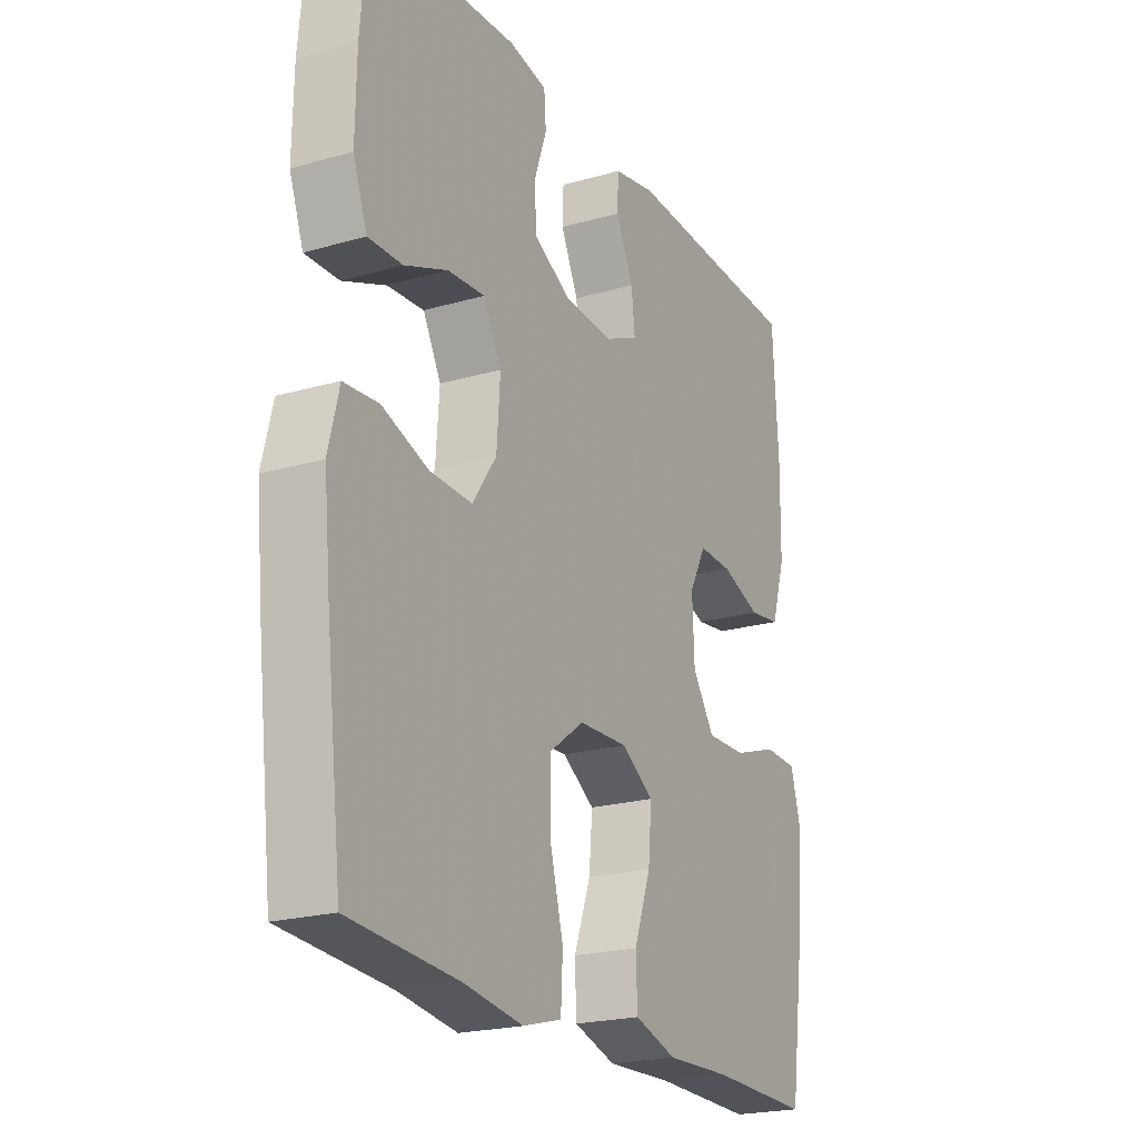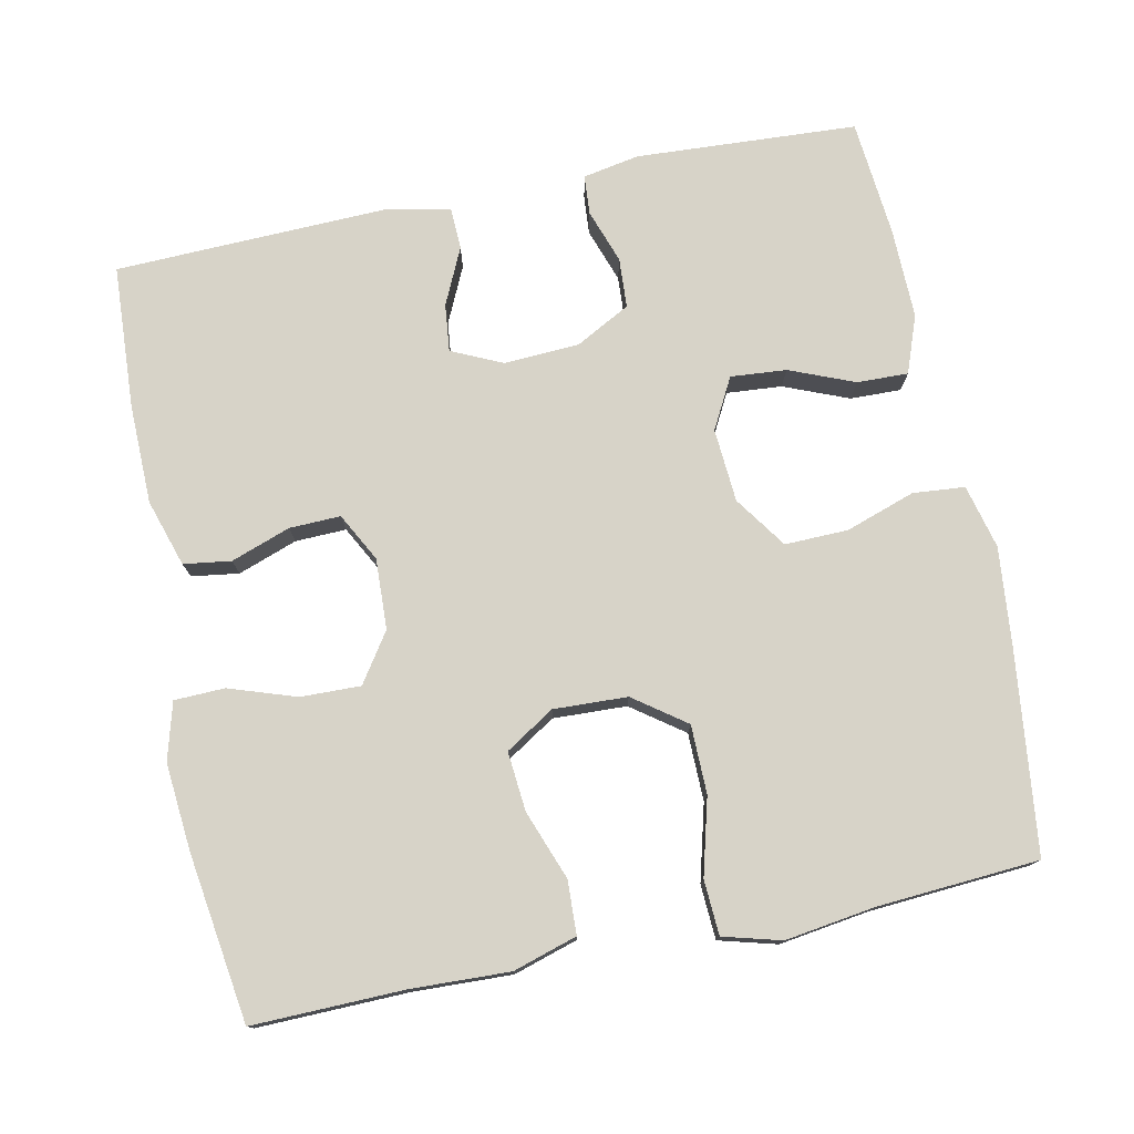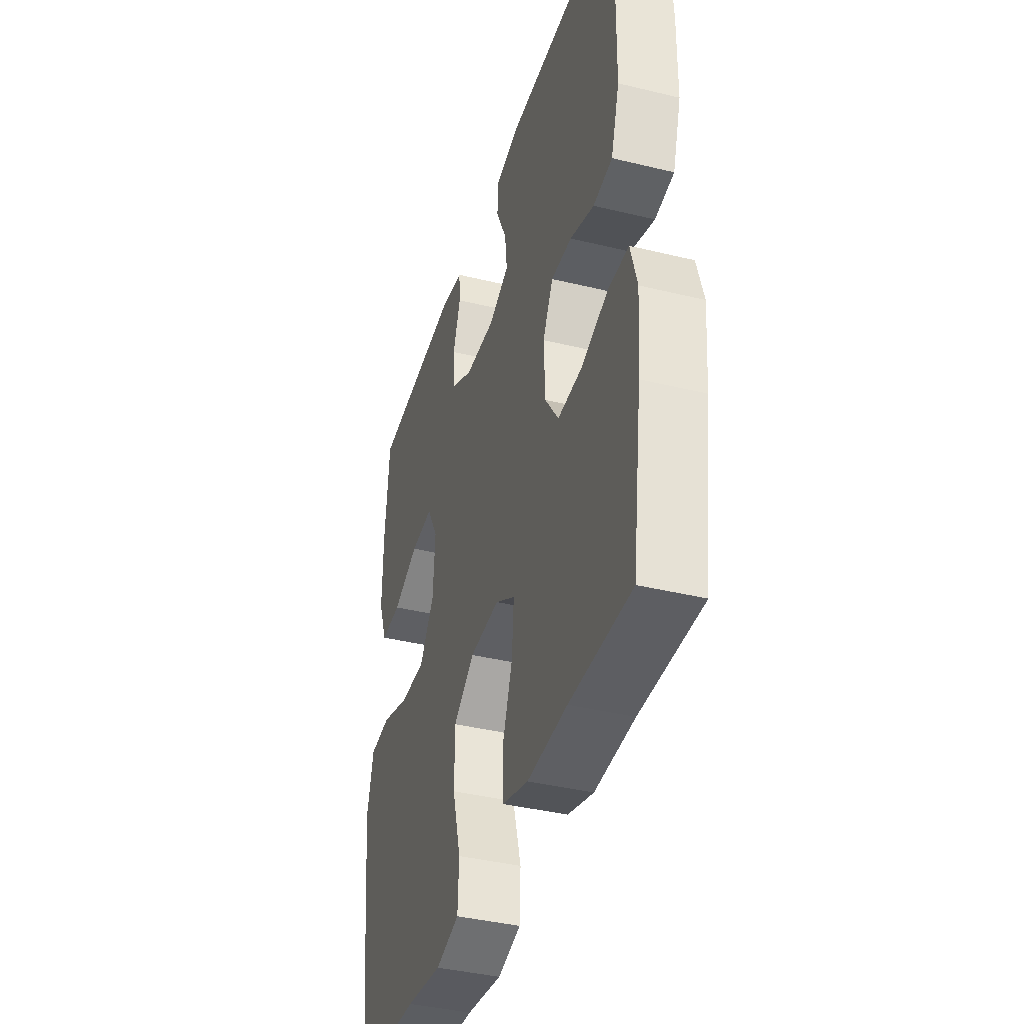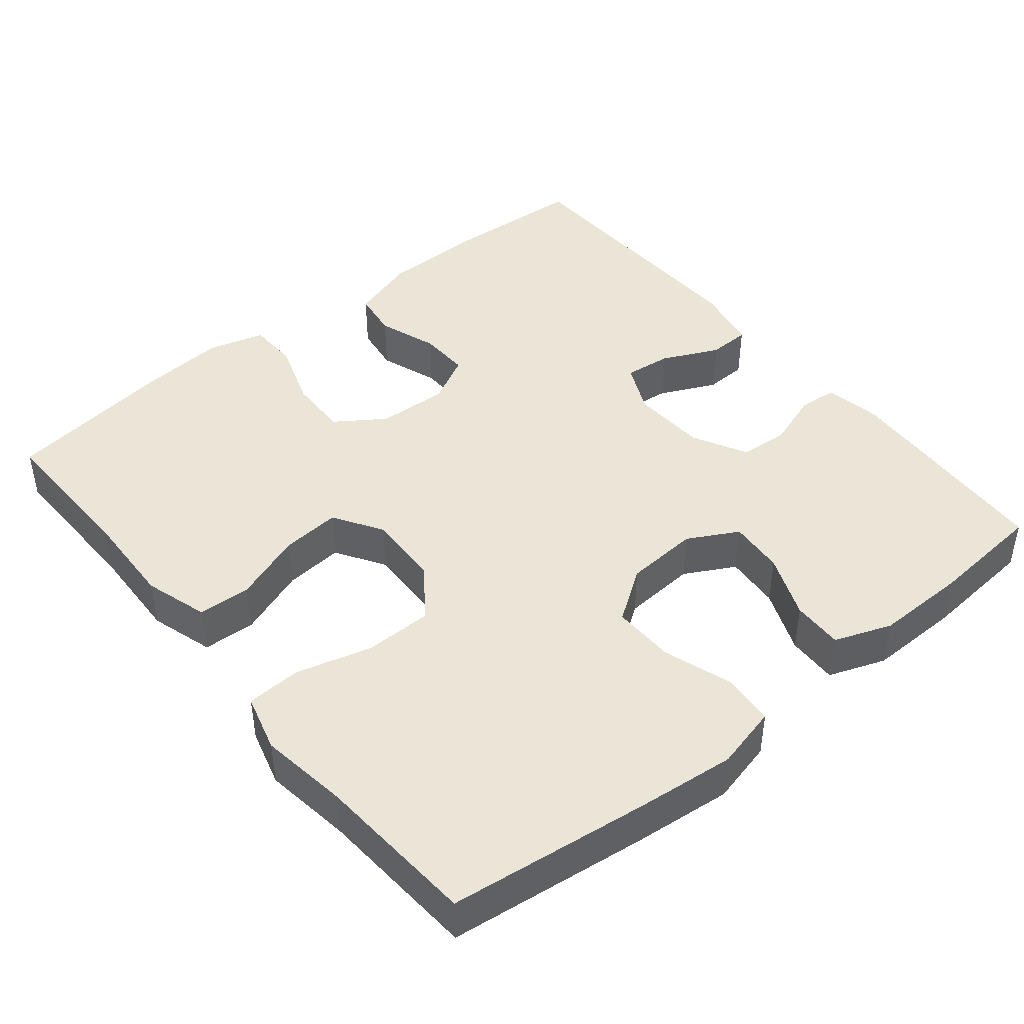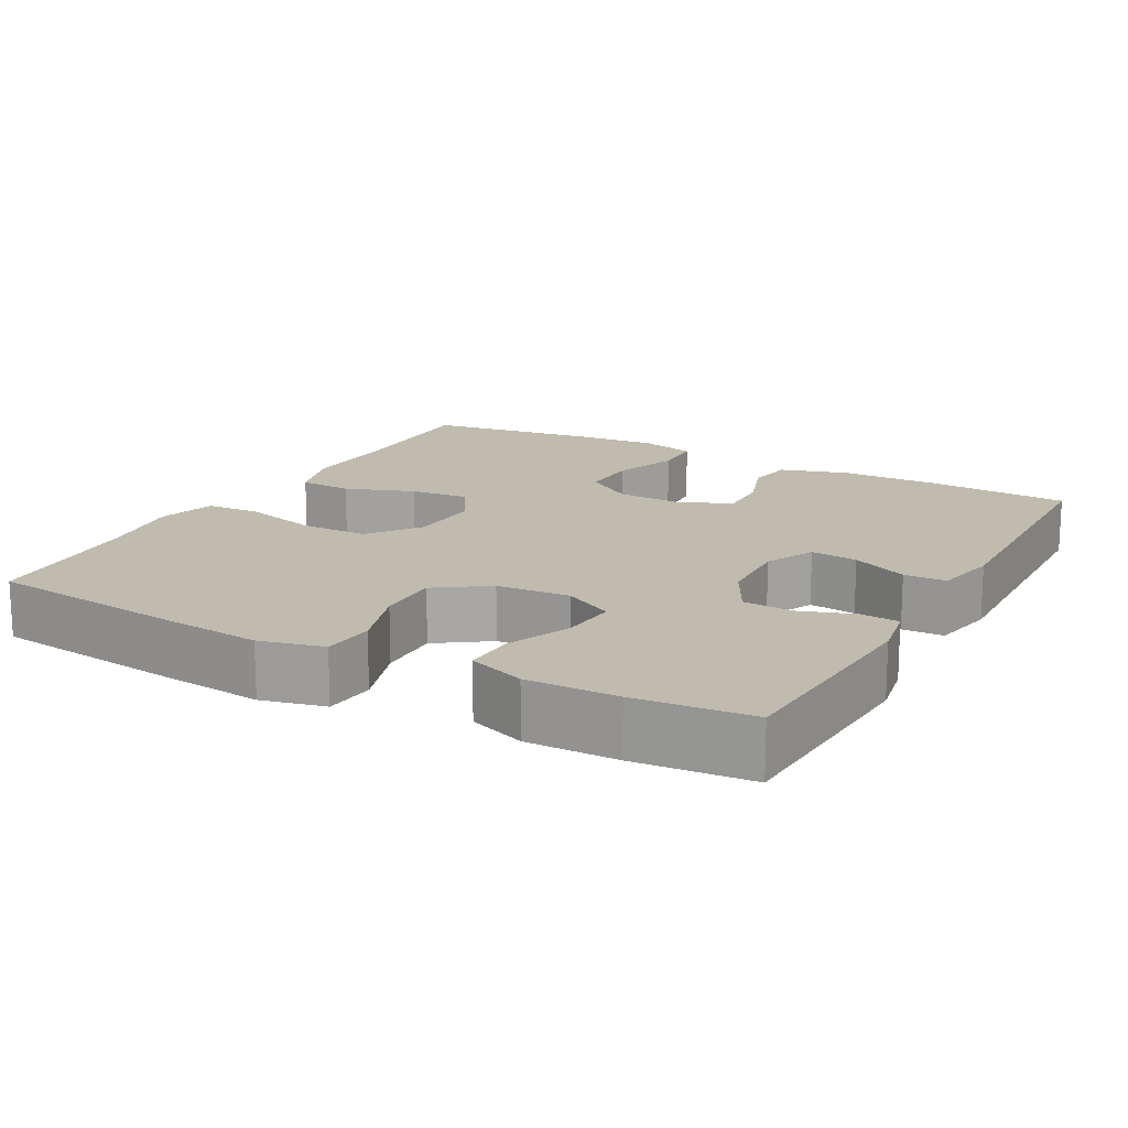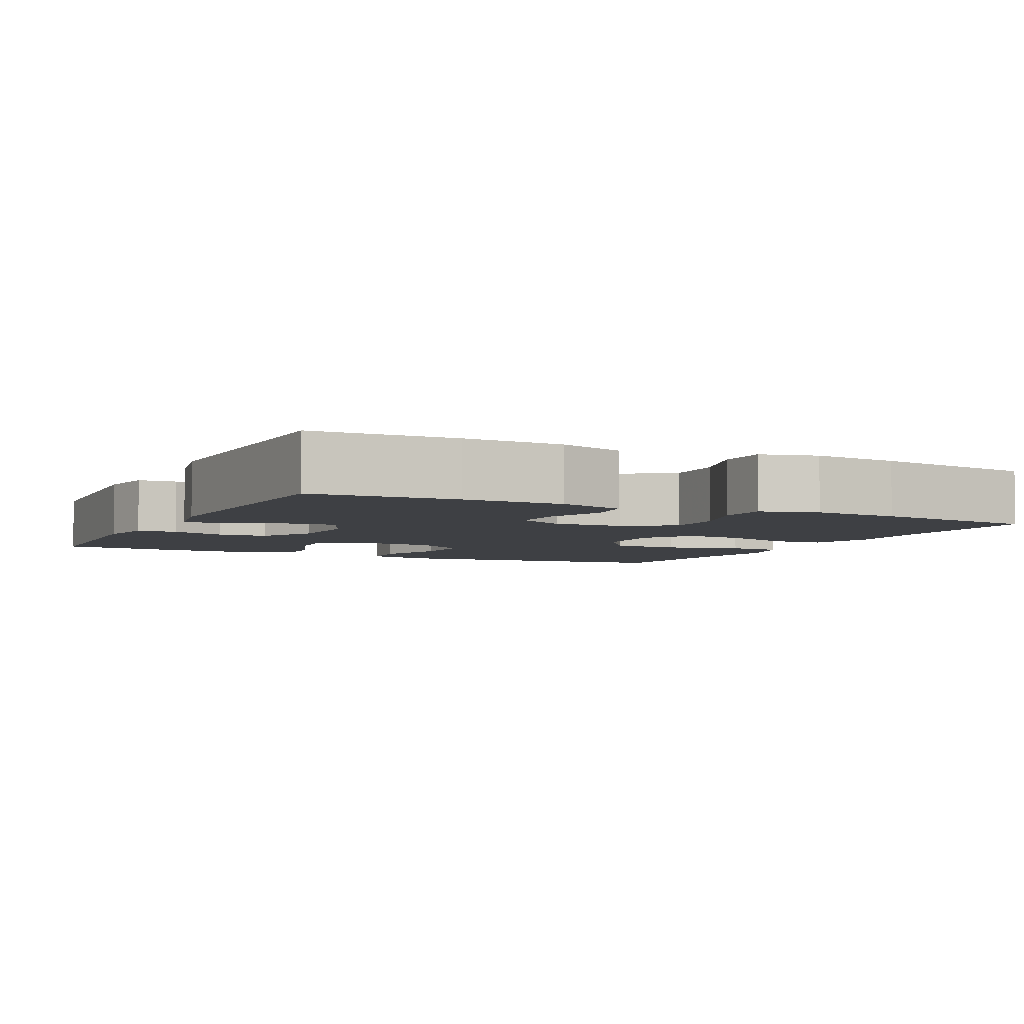
<metadata>
{"format":"obj","ext":"obj","renderer":"f3d","projection":"perspective","resolution":1024,"background":"white","views":[{"elev":-21.6,"azim":-63.1,"up":"+Z"},{"elev":76.7,"azim":168.3,"up":"+Y"},{"elev":-39.7,"azim":73.2,"up":"+Z"},{"elev":44.1,"azim":-129.1,"up":"+Y"},{"elev":16.0,"azim":-61.1,"up":"+Y"},{"elev":-4.7,"azim":63.7,"up":"+Y"}]}
</metadata>
<code>
v 0.5 0.07 0.5
v 0.511 0.07 0.309
v 0.509 0.07 0.177
v 0.481 0.07 0.088
v 0.418 0.07 0.079
v 0.339 0.07 0.107
v 0.271 0.07 0.109
v 0.237 0.07 0.045
v 0.241 0.07 -0.049
v 0.285 0.07 -0.114
v 0.365 0.07 -0.112
v 0.454 0.07 -0.082
v 0.521 0.07 -0.084
v 0.542 0.07 -0.16
v 0.532 0.07 -0.276
v 0.5 0.07 -0.5
v 0.299 0.07 -0.496
v 0.168 0.07 -0.501
v 0.083 0.07 -0.475
v 0.08 0.07 -0.404
v 0.114 0.07 -0.312
v 0.121 0.07 -0.233
v 0.056 0.07 -0.192
v -0.042 0.07 -0.196
v -0.111 0.07 -0.246
v -0.112 0.07 -0.337
v -0.085 0.07 -0.438
v -0.089 0.07 -0.511
v -0.166 0.07 -0.532
v -0.284 0.07 -0.515
v -0.5 0.07 -0.5
v -0.532 0.07 -0.232
v -0.545 0.07 -0.101
v -0.524 0.07 -0.016
v -0.455 0.07 -0.01
v -0.363 0.07 -0.041
v -0.279 0.07 -0.043
v -0.231 0.07 0.026
v -0.224 0.07 0.124
v -0.26 0.07 0.191
v -0.334 0.07 0.185
v -0.42 0.07 0.15
v -0.488 0.07 0.148
v -0.516 0.07 0.224
v -0.514 0.07 0.345
v -0.5 0.07 0.5
v -0.206 0.07 0.517
v -0.131 0.07 0.503
v -0.127 0.07 0.451
v -0.152 0.07 0.379
v -0.148 0.07 0.313
v -0.075 0.07 0.274
v 0.025 0.07 0.269
v 0.092 0.07 0.3
v 0.085 0.07 0.363
v 0.05 0.07 0.438
v 0.052 0.07 0.494
v 0.137 0.07 0.511
v 0.5 0 0.5
v 0.511 0 0.309
v 0.509 0 0.177
v 0.481 0 0.088
v 0.418 0 0.079
v 0.339 0 0.107
v 0.271 0 0.109
v 0.237 0 0.045
v 0.241 0 -0.049
v 0.285 0 -0.114
v 0.365 0 -0.112
v 0.454 0 -0.082
v 0.521 0 -0.084
v 0.542 0 -0.16
v 0.532 0 -0.276
v 0.5 0 -0.5
v 0.299 0 -0.496
v 0.168 0 -0.501
v 0.083 0 -0.475
v 0.08 0 -0.404
v 0.114 0 -0.312
v 0.121 0 -0.233
v 0.056 0 -0.192
v -0.042 0 -0.196
v -0.111 0 -0.246
v -0.112 0 -0.337
v -0.085 0 -0.438
v -0.089 0 -0.511
v -0.166 0 -0.532
v -0.284 0 -0.515
v -0.5 0 -0.5
v -0.532 0 -0.232
v -0.545 0 -0.101
v -0.524 0 -0.016
v -0.455 0 -0.01
v -0.363 0 -0.041
v -0.279 0 -0.043
v -0.231 0 0.026
v -0.224 0 0.124
v -0.26 0 0.191
v -0.334 0 0.185
v -0.42 0 0.15
v -0.488 0 0.148
v -0.516 0 0.224
v -0.514 0 0.345
v -0.5 0 0.5
v -0.206 0 0.517
v -0.131 0 0.503
v -0.127 0 0.451
v -0.152 0 0.379
v -0.148 0 0.313
v -0.075 0 0.274
v 0.025 0 0.269
v 0.092 0 0.3
v 0.085 0 0.363
v 0.05 0 0.438
v 0.052 0 0.494
v 0.137 0 0.511
f 4 5 6
f 3 4 6
f 2 3 6
f 1 2 6
f 58 1 6
f 57 58 6
f 56 57 6
f 55 56 6
f 54 55 6 7
f 53 54 7 8
f 52 53 8 9
f 51 52 9 10
f 48 49 50
f 47 48 50
f 46 47 50
f 45 46 50
f 44 45 50
f 43 44 50
f 42 43 50
f 41 42 50
f 40 41 50 51
f 39 40 51 10
f 34 35 36
f 33 34 36
f 32 33 36
f 31 32 36
f 30 31 36
f 30 36 37
f 29 30 37
f 28 29 37
f 27 28 37
f 26 27 37
f 25 26 37 38
f 19 20 21
f 18 19 21
f 17 18 21
f 17 21 22
f 16 17 22
f 15 16 22
f 14 15 22
f 13 14 22
f 12 13 22
f 11 12 22
f 10 11 22 23
f 24 25 38 39
f 10 23 24 39
f 64 63 62
f 64 62 61
f 64 61 60
f 64 60 59
f 64 59 116
f 64 116 115
f 64 115 114
f 64 114 113
f 65 64 113 112
f 66 65 112 111
f 67 66 111 110
f 68 67 110 109
f 108 107 106
f 108 106 105
f 108 105 104
f 108 104 103
f 108 103 102
f 108 102 101
f 108 101 100
f 108 100 99
f 109 108 99 98
f 68 109 98 97
f 94 93 92
f 94 92 91
f 94 91 90
f 94 90 89
f 94 89 88
f 95 94 88
f 95 88 87
f 95 87 86
f 95 86 85
f 95 85 84
f 96 95 84 83
f 79 78 77
f 79 77 76
f 79 76 75
f 80 79 75
f 80 75 74
f 80 74 73
f 80 73 72
f 80 72 71
f 80 71 70
f 80 70 69
f 81 80 69 68
f 97 96 83 82
f 97 82 81 68
f 1 59 60 2
f 2 60 61 3
f 3 61 62 4
f 4 62 63 5
f 5 63 64 6
f 6 64 65 7
f 7 65 66 8
f 8 66 67 9
f 9 67 68 10
f 10 68 69 11
f 11 69 70 12
f 12 70 71 13
f 13 71 72 14
f 14 72 73 15
f 15 73 74 16
f 16 74 75 17
f 17 75 76 18
f 18 76 77 19
f 19 77 78 20
f 20 78 79 21
f 21 79 80 22
f 22 80 81 23
f 23 81 82 24
f 24 82 83 25
f 25 83 84 26
f 26 84 85 27
f 27 85 86 28
f 28 86 87 29
f 29 87 88 30
f 30 88 89 31
f 31 89 90 32
f 32 90 91 33
f 33 91 92 34
f 34 92 93 35
f 35 93 94 36
f 36 94 95 37
f 37 95 96 38
f 38 96 97 39
f 39 97 98 40
f 40 98 99 41
f 41 99 100 42
f 42 100 101 43
f 43 101 102 44
f 44 102 103 45
f 45 103 104 46
f 46 104 105 47
f 47 105 106 48
f 48 106 107 49
f 49 107 108 50
f 50 108 109 51
f 51 109 110 52
f 52 110 111 53
f 53 111 112 54
f 54 112 113 55
f 55 113 114 56
f 56 114 115 57
f 57 115 116 58
f 58 116 59 1

</code>
